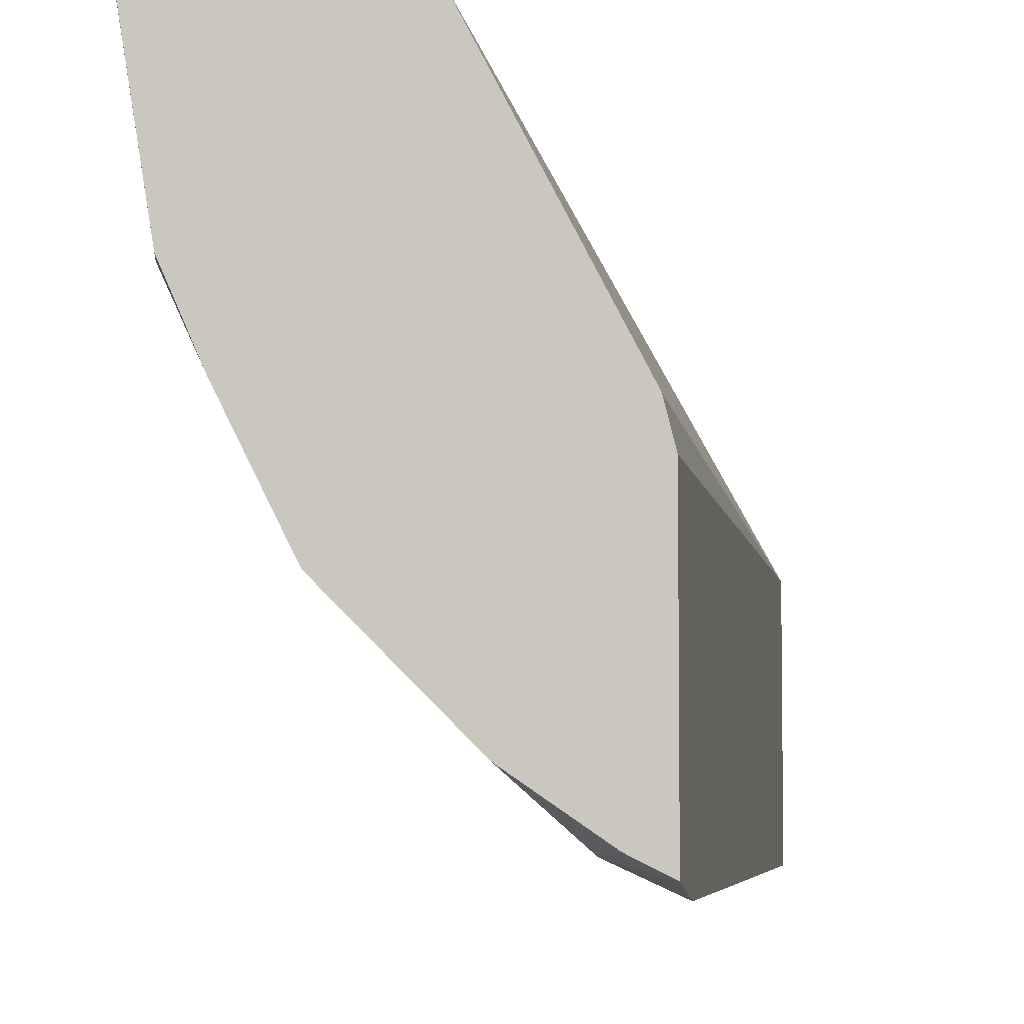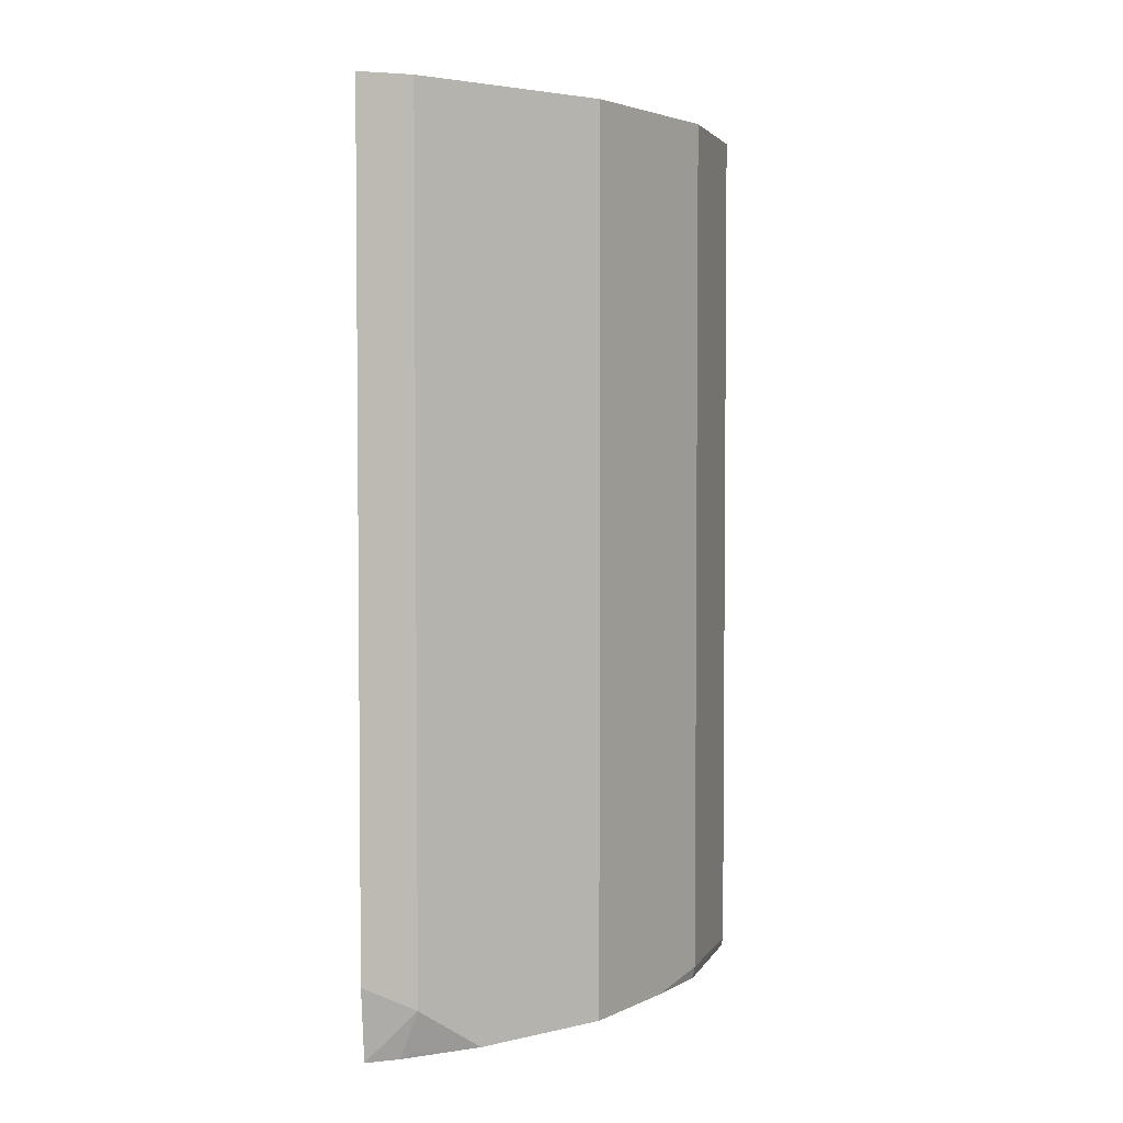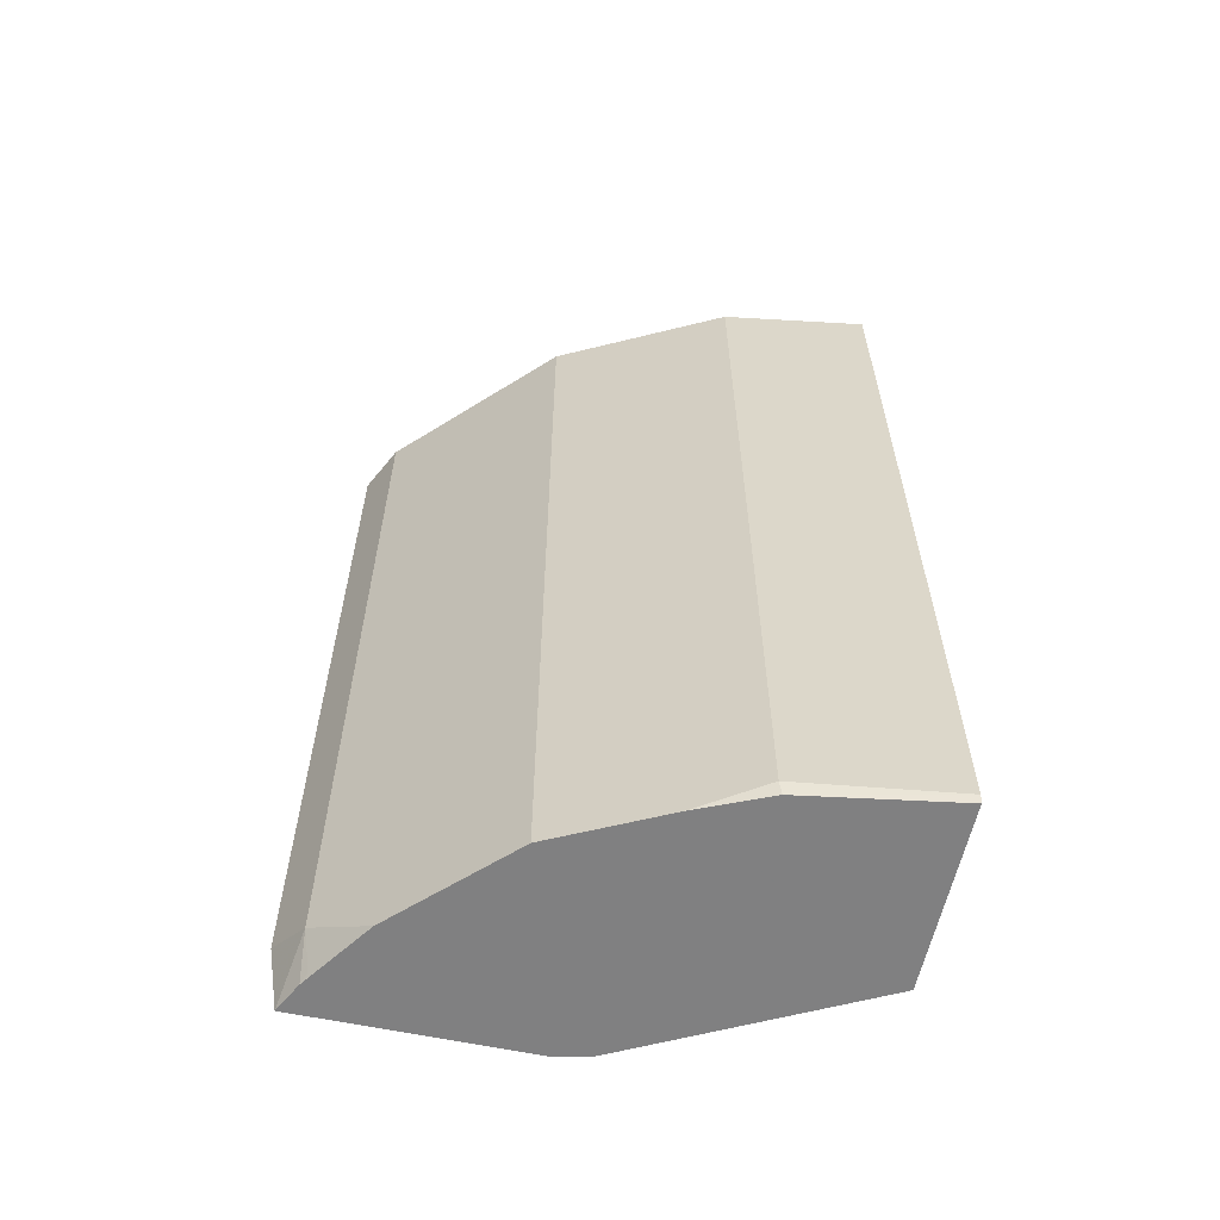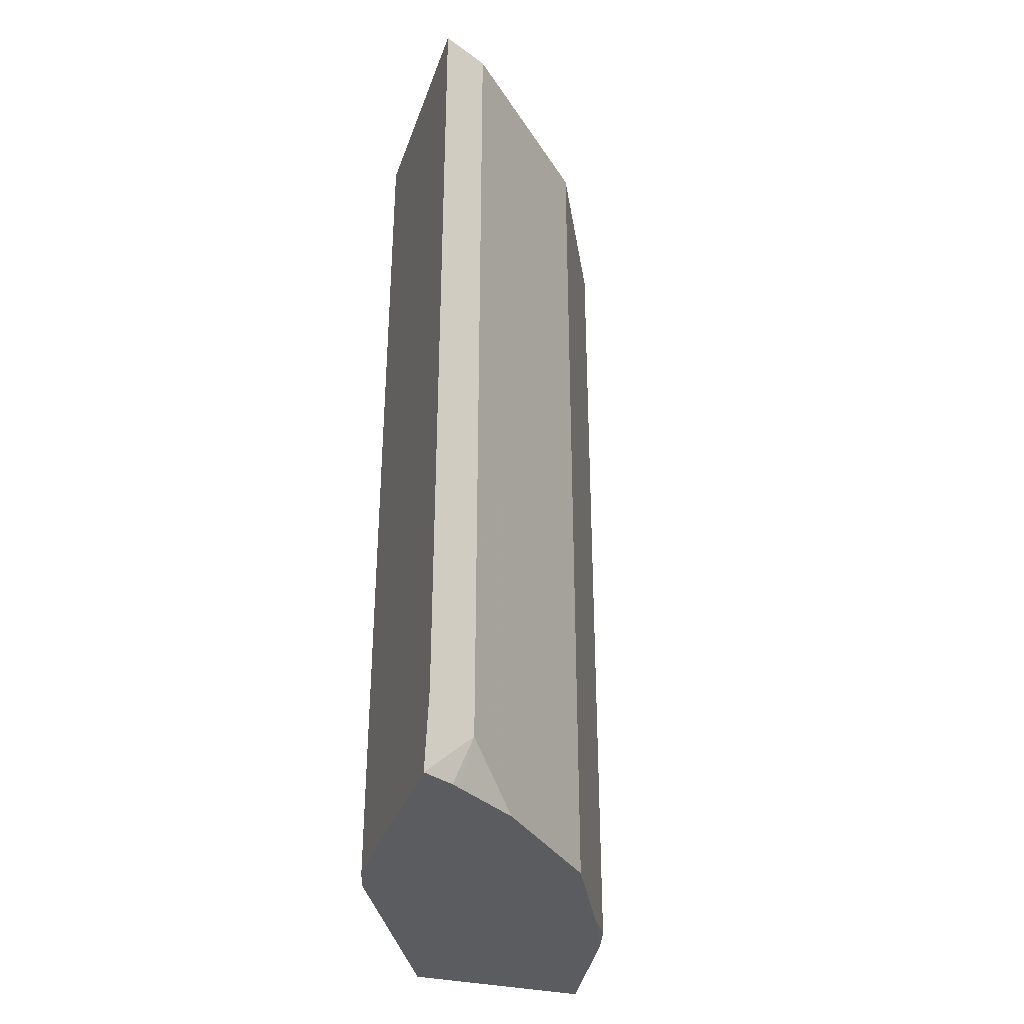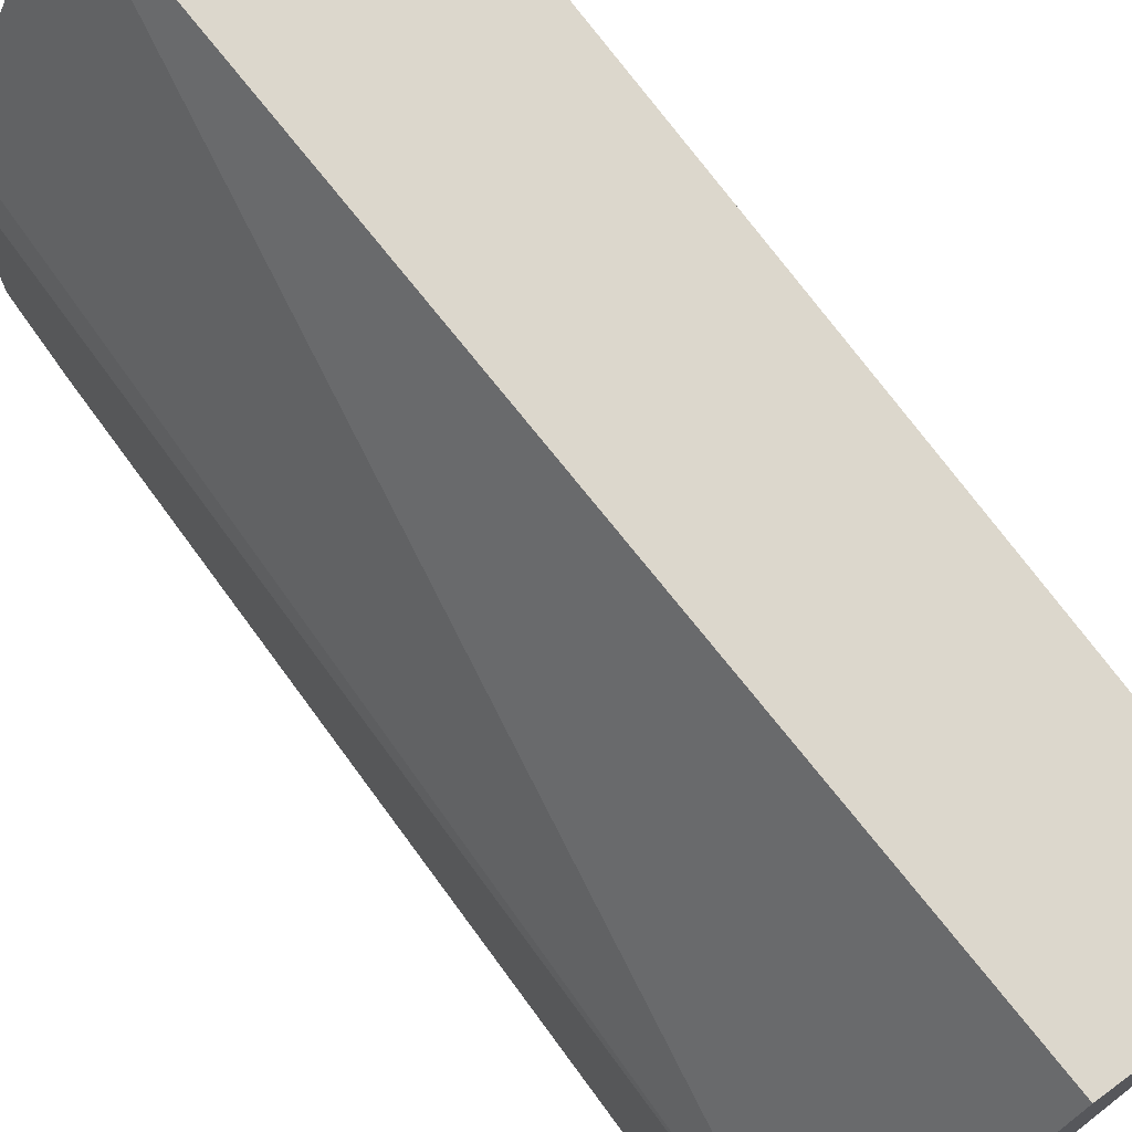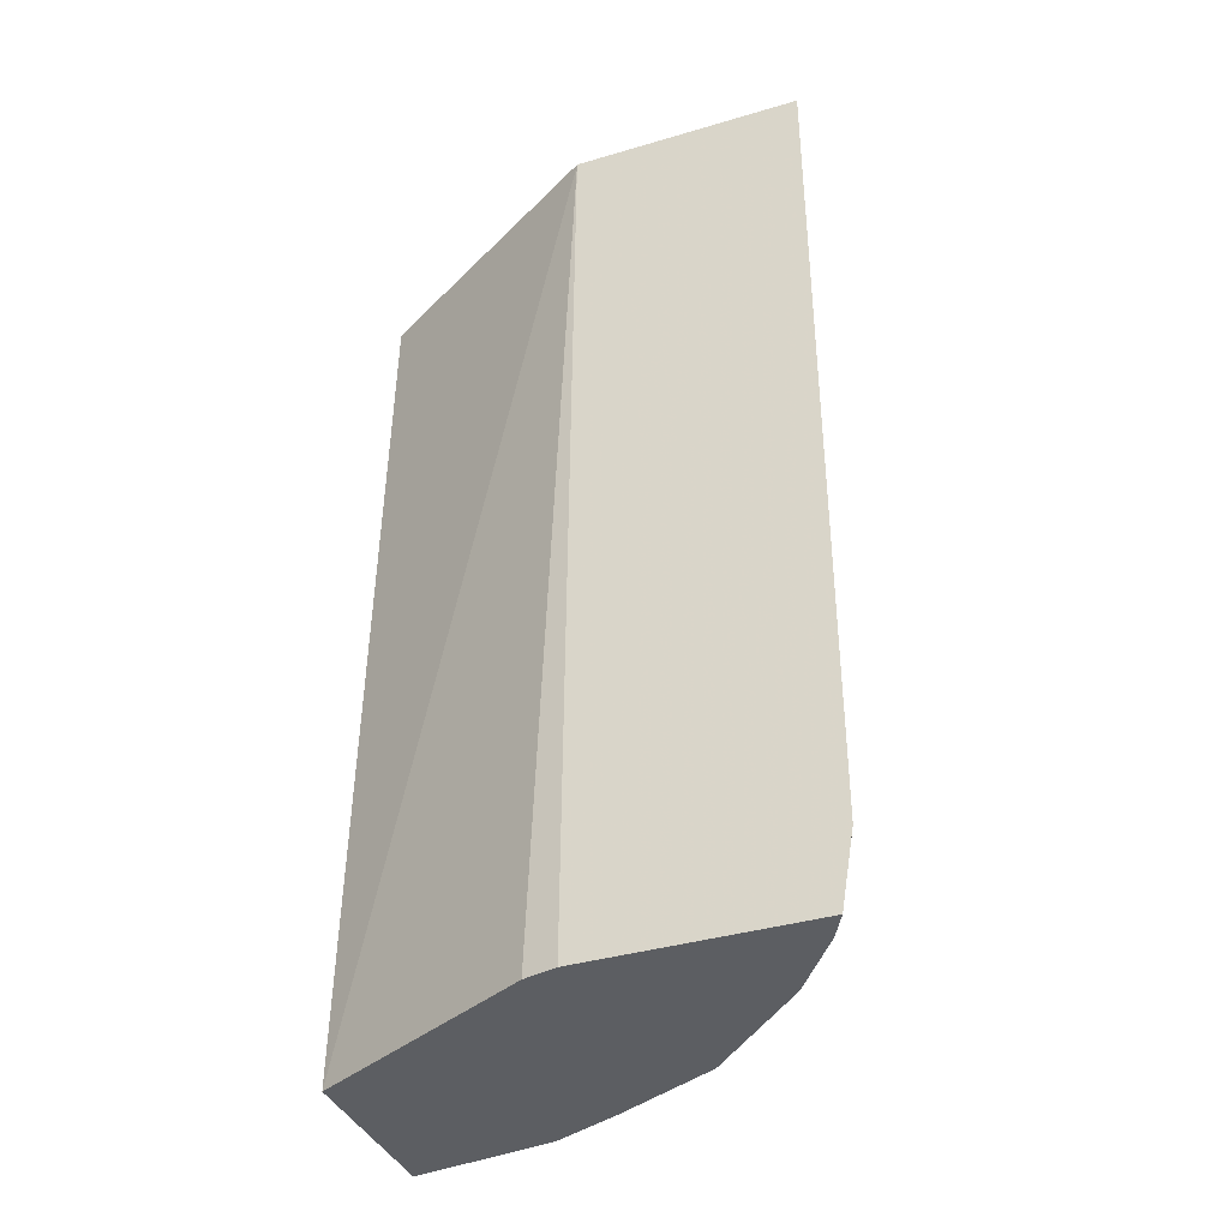
<metadata>
{"format":"obj","ext":"obj","renderer":"f3d","projection":"perspective","resolution":1024,"background":"white","views":[{"elev":-5.2,"azim":8.4,"up":"+Z"},{"elev":3.4,"azim":-172.9,"up":"+Y"},{"elev":-60.0,"azim":-102.3,"up":"+Y"},{"elev":-34.0,"azim":162.3,"up":"+Y"},{"elev":72.9,"azim":143.7,"up":"+Z"},{"elev":-37.9,"azim":110.6,"up":"+Y"}]}
</metadata>
<code>
v -0.3795 0.1488 0.09639
v -0.2779 0.1488 -0.0764
v -0.4789 0.1488 0.09639
v -0.3601 -0.4393 0.09639
v -0.2779 0.1488 -0.2255
v -0.2832 -0.4393 -0.05129
v -0.2779 -0.4393 -0.07259
v -0.4638 0.1488 -2.576e-05
v -0.4789 -0.4337 0.09639
v -0.4775 -0.4393 0.09639
v -0.2871 0.1488 -0.2209
v -0.2779 -0.3911 -0.2255
v -0.2779 -0.4393 -0.2172
v -0.4528 0.1488 -0.02211
v -0.4638 -0.4307 -2.576e-05
v -0.4621 -0.4393 0.001707
v -0.3092 0.1488 -0.2098
v -0.2871 -0.3865 -0.2209
v -0.3092 -0.4086 -0.2098
v -0.2975 -0.4393 -0.2074
v -0.4388 0.1488 -0.04997
v -0.4528 -0.4196 -0.02211
v -0.4393 -0.4393 -0.04905
v -0.4417 -0.4393 -0.0442
v -0.4429 -0.4393 -0.04174
v -0.3423 0.1488 -0.1767
v -0.3037 -0.4362 -0.2043
v -0.3423 -0.4393 -0.1767
v -0.4086 0.1488 -0.1104
v -0.4086 -0.4393 -0.1104
f 12 19 18
f 12 13 19
f 11 19 17
f 11 18 19
f 8 22 15
f 9 15 16
f 8 14 22
f 5 18 11
f 13 20 19
f 5 12 18
f 9 16 10
f 14 21 22
f 19 27 28
f 15 23 24
f 15 24 25
f 15 25 16
f 17 19 28
f 17 28 26
f 19 20 27
f 20 28 27
f 21 29 30
f 21 30 22
f 22 30 23
f 26 28 30
f 26 30 29
f 15 22 23
f 4 13 7
f 4 7 6
f 4 28 20
f 4 20 13
f 1 2 5
f 1 5 11
f 1 11 17
f 1 17 26
f 1 26 29
f 1 29 21
f 1 14 8
f 1 8 3
f 1 3 9
f 1 9 10
f 1 10 4
f 1 4 2
f 1 21 14
f 2 6 7
f 4 30 28
f 2 4 6
f 4 23 30
f 4 24 23
f 4 25 24
f 4 10 16
f 4 16 25
f 3 8 15
f 2 12 5
f 2 13 12
f 2 7 13
f 3 15 9

</code>
